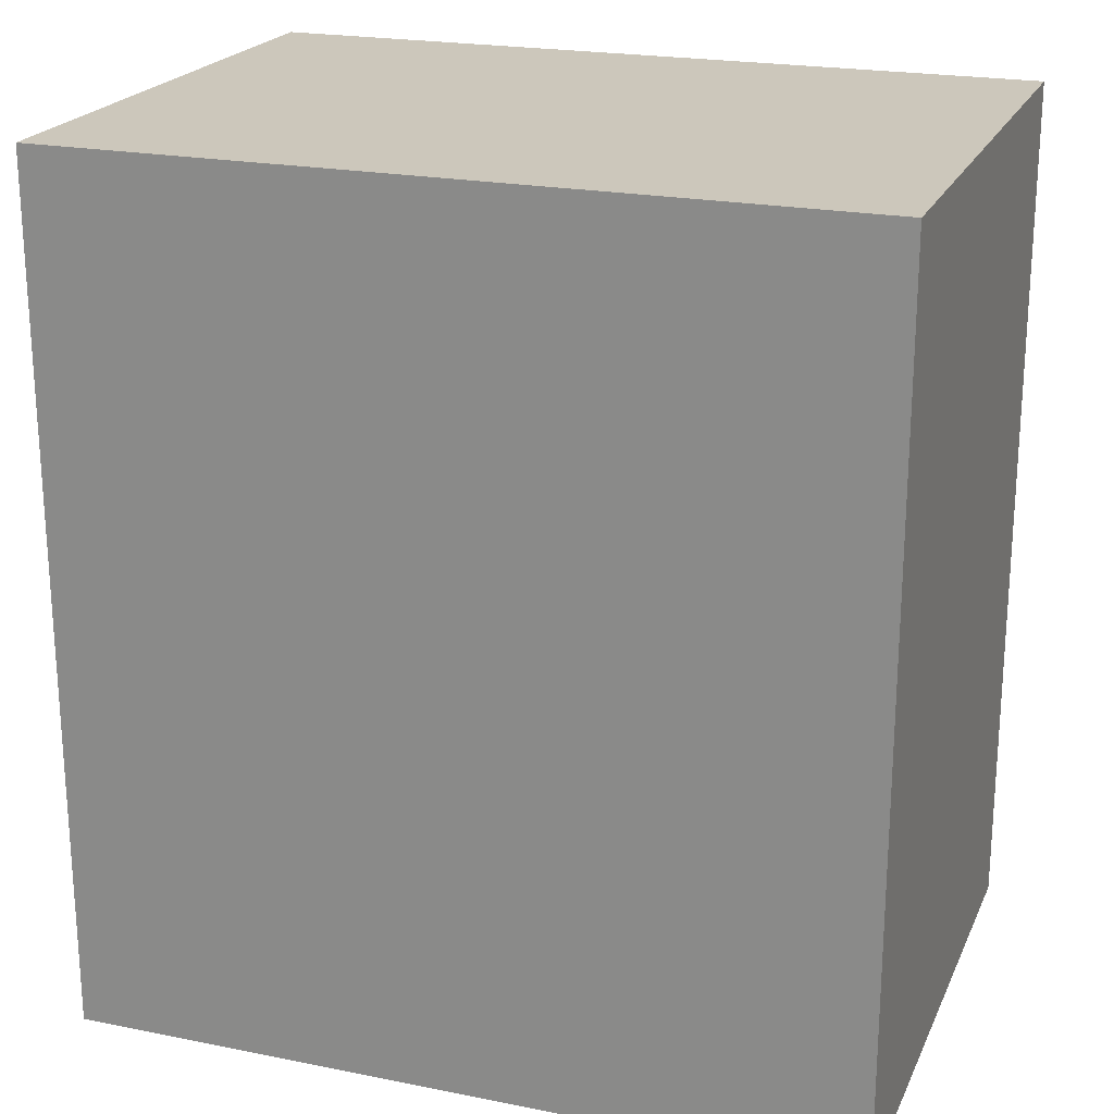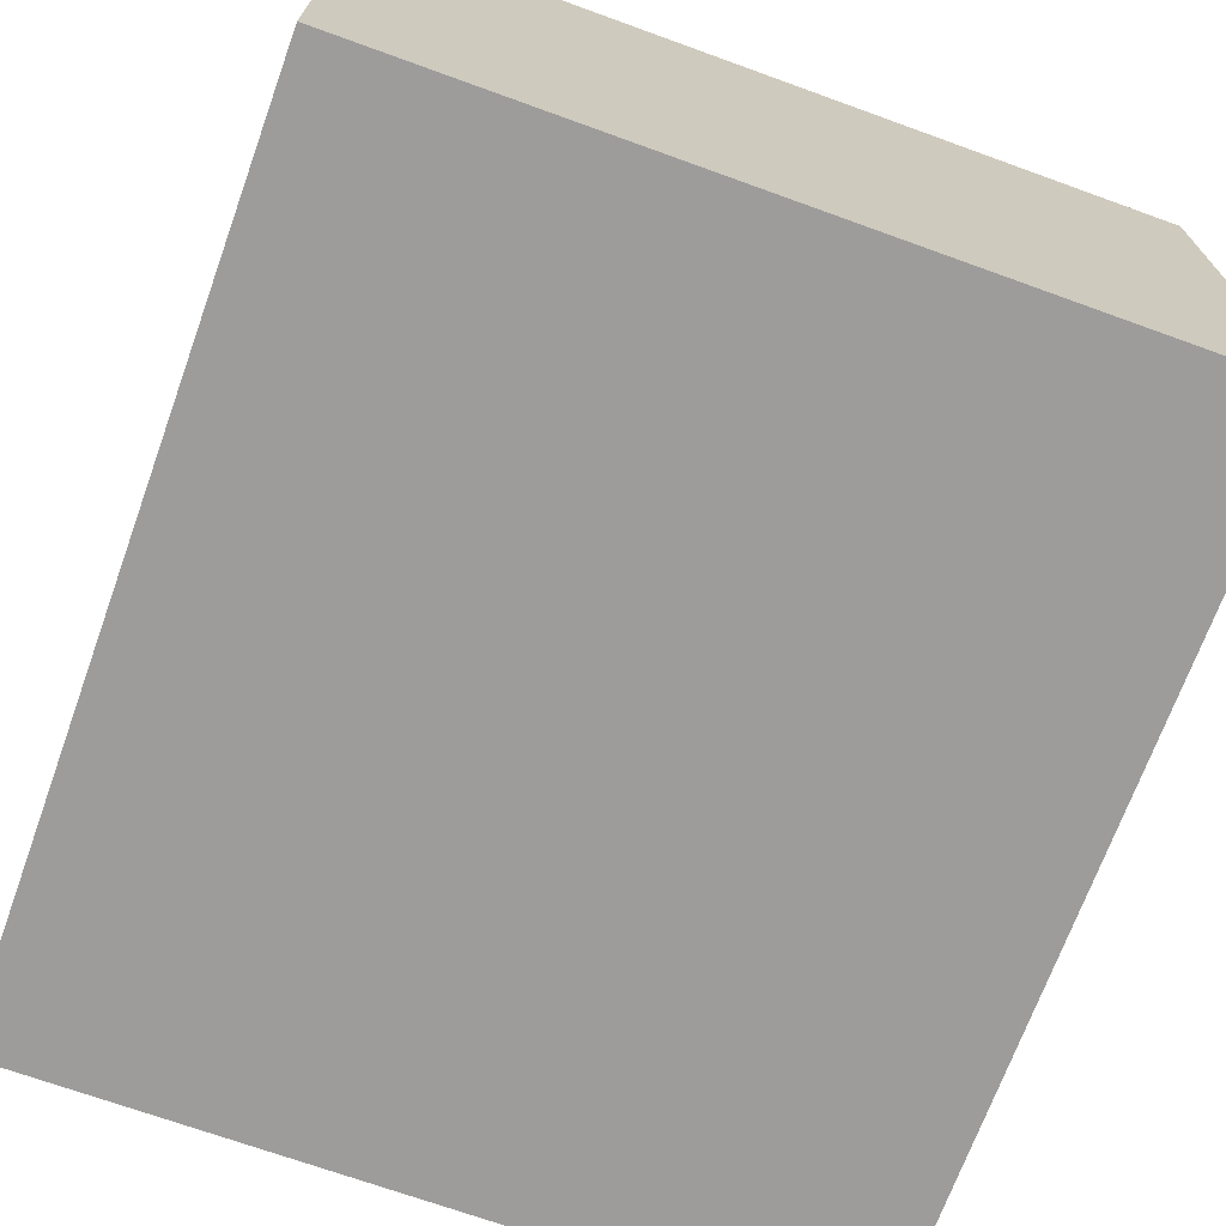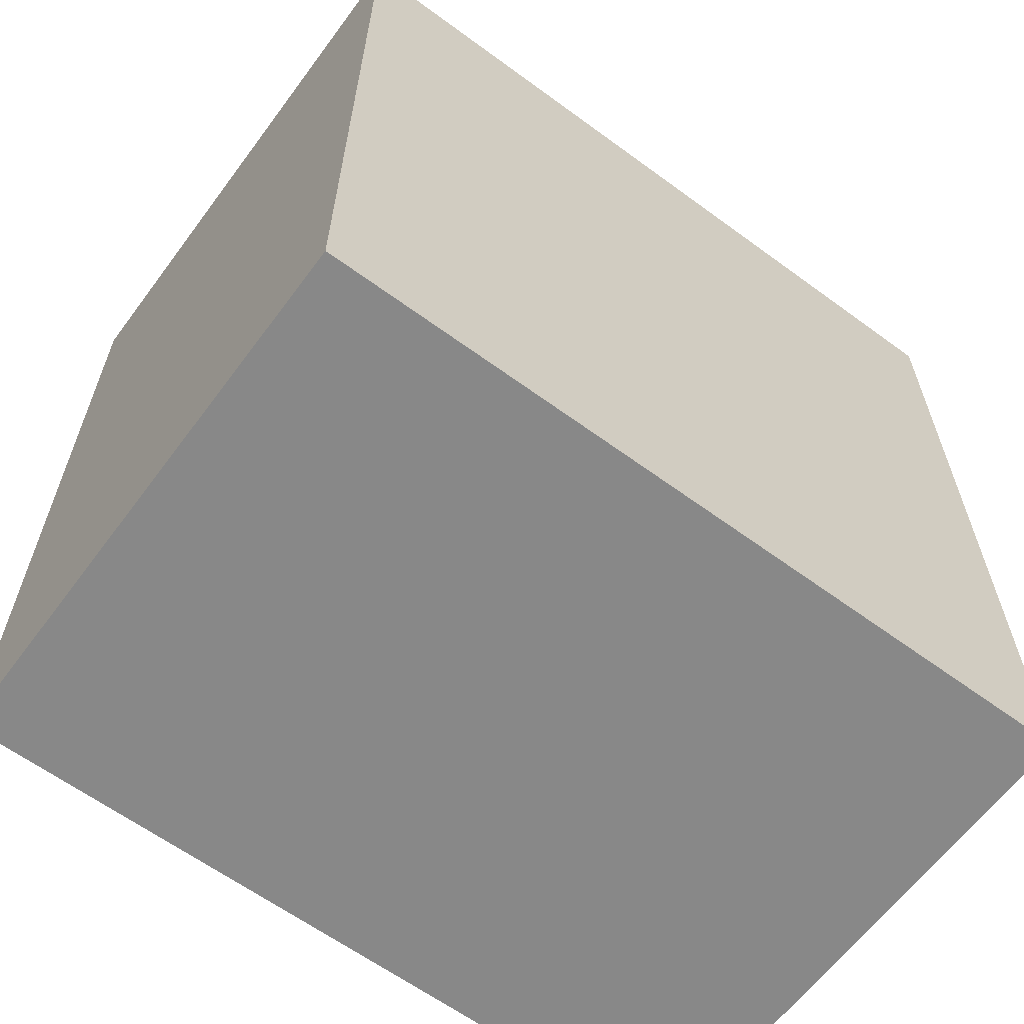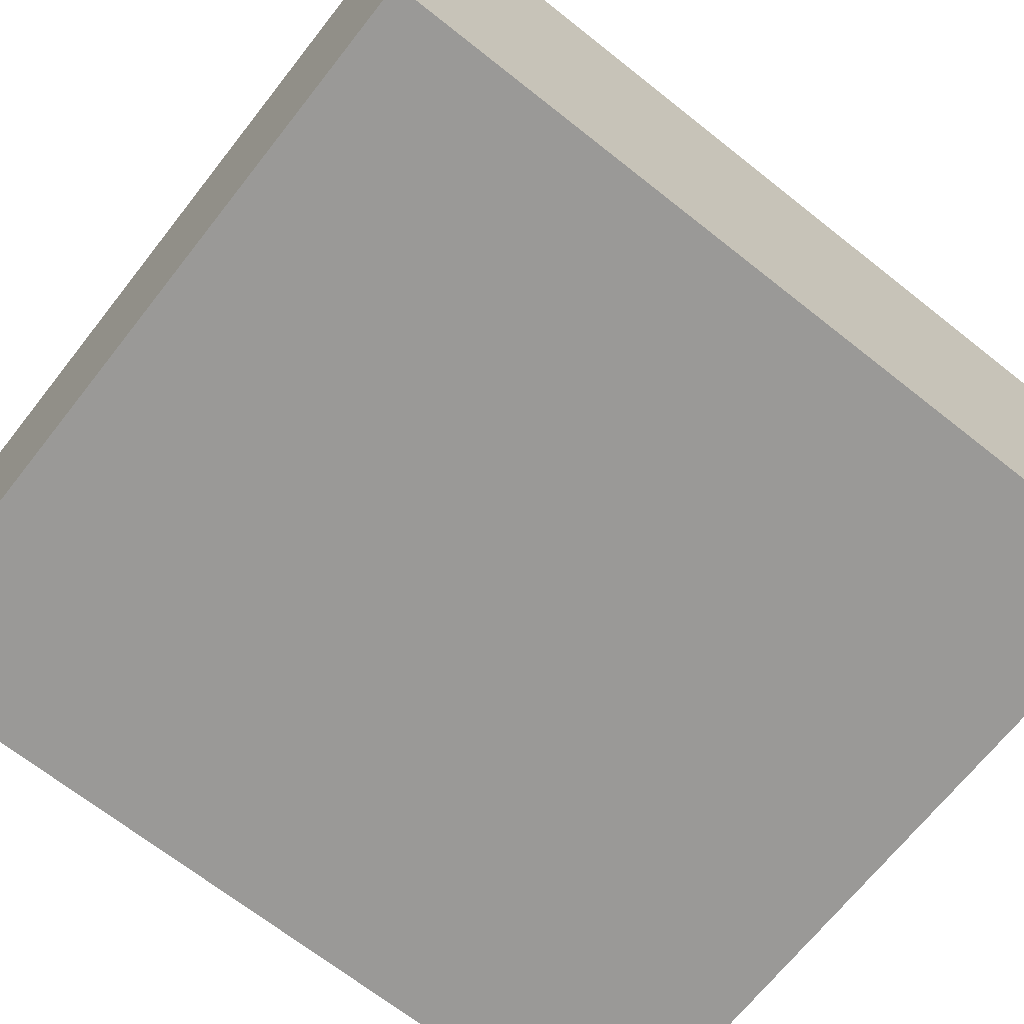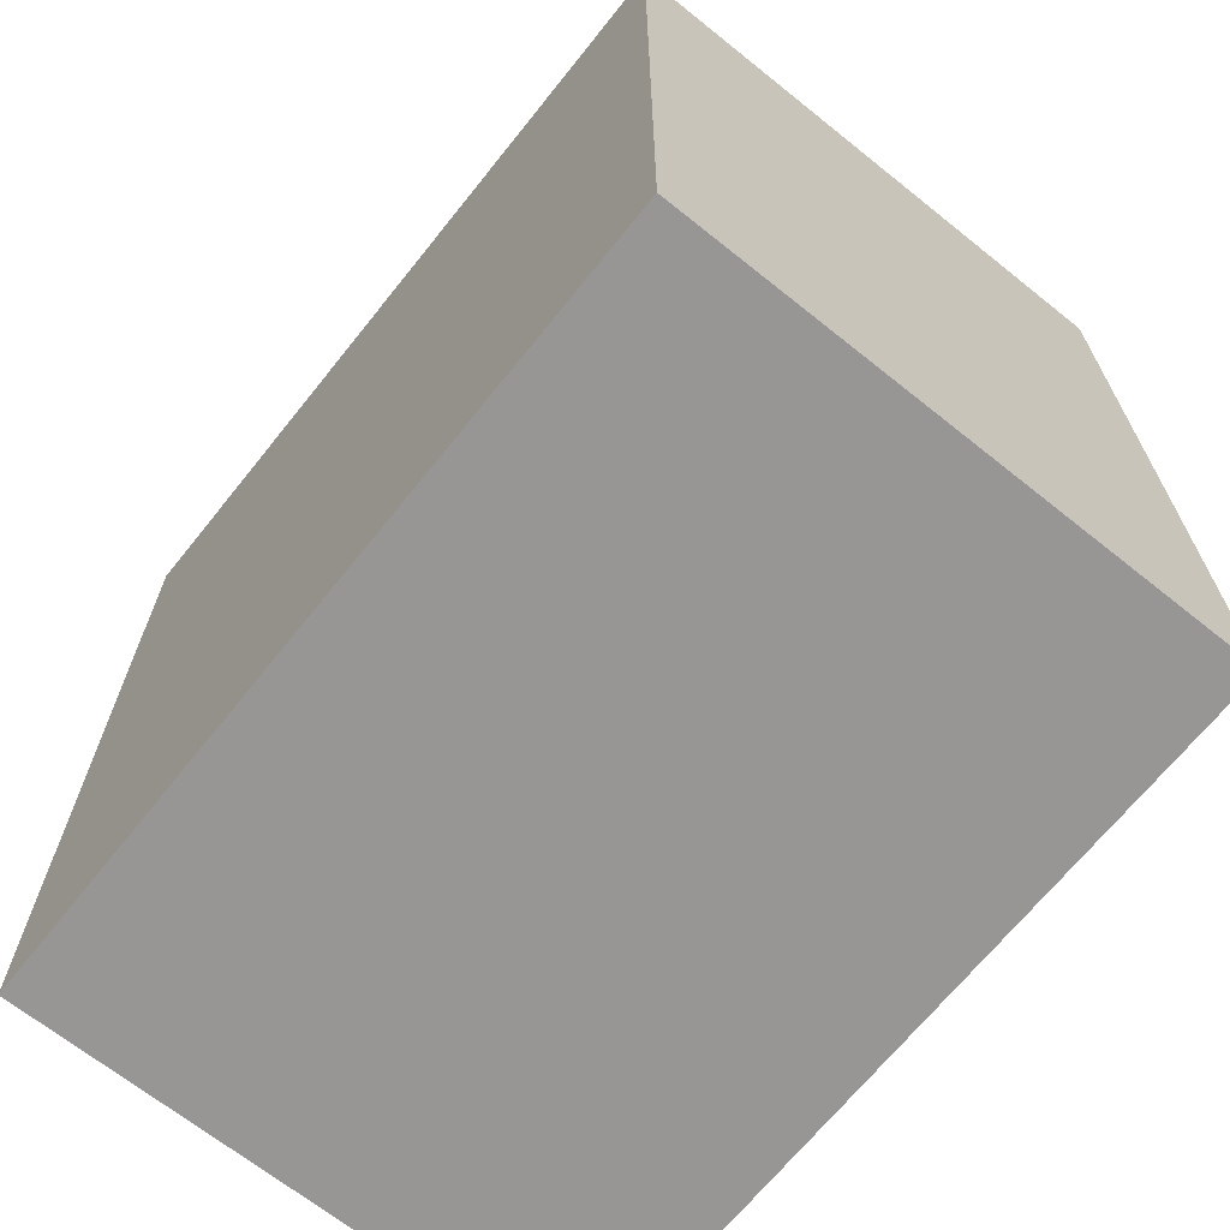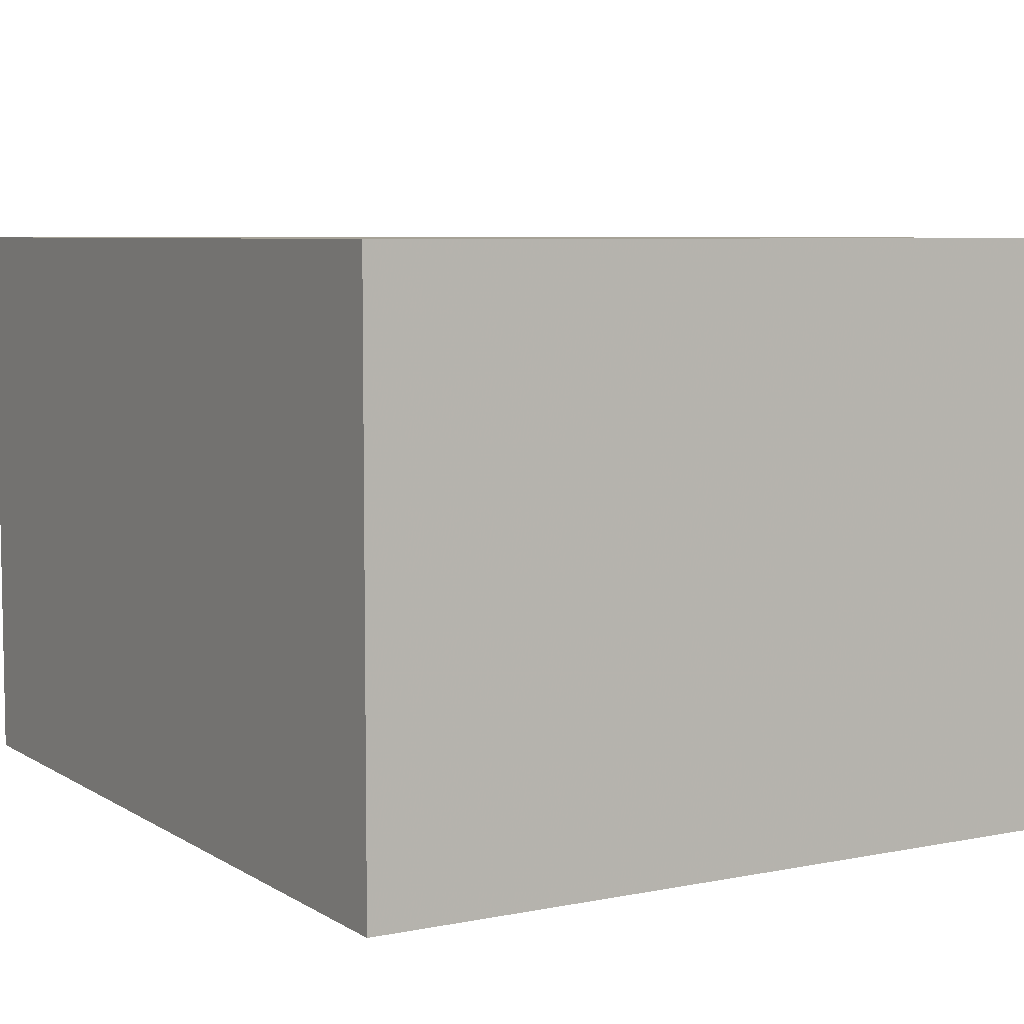
<metadata>
{"format":"obj","ext":"obj","renderer":"f3d","projection":"perspective","resolution":1024,"background":"white","views":[{"elev":21.6,"azim":19.4,"up":"+Y"},{"elev":-70.2,"azim":160.1,"up":"+Z"},{"elev":-62.8,"azim":-36.6,"up":"+Y"},{"elev":-69.0,"azim":-128.3,"up":"+Z"},{"elev":-68.0,"azim":-128.7,"up":"+Y"},{"elev":6.5,"azim":-30.7,"up":"+Z"}]}
</metadata>
<code>
v -0.03782 -0.04176 -0.02682
v -0.03782 -0.04176 0.02682
v -0.03782 0.04176 -0.02682
v -0.03782 0.04176 0.02682
v 0.03782 -0.04176 -0.02682
v 0.03782 -0.04176 0.02682
v 0.03782 0.04176 -0.02682
v 0.03782 0.04176 0.02682
f 2 4 1
f 5 2 1
f 1 4 3
f 3 5 1
f 2 8 4
f 6 2 5
f 6 8 2
f 4 8 3
f 7 5 3
f 3 8 7
f 7 6 5
f 8 6 7

</code>
